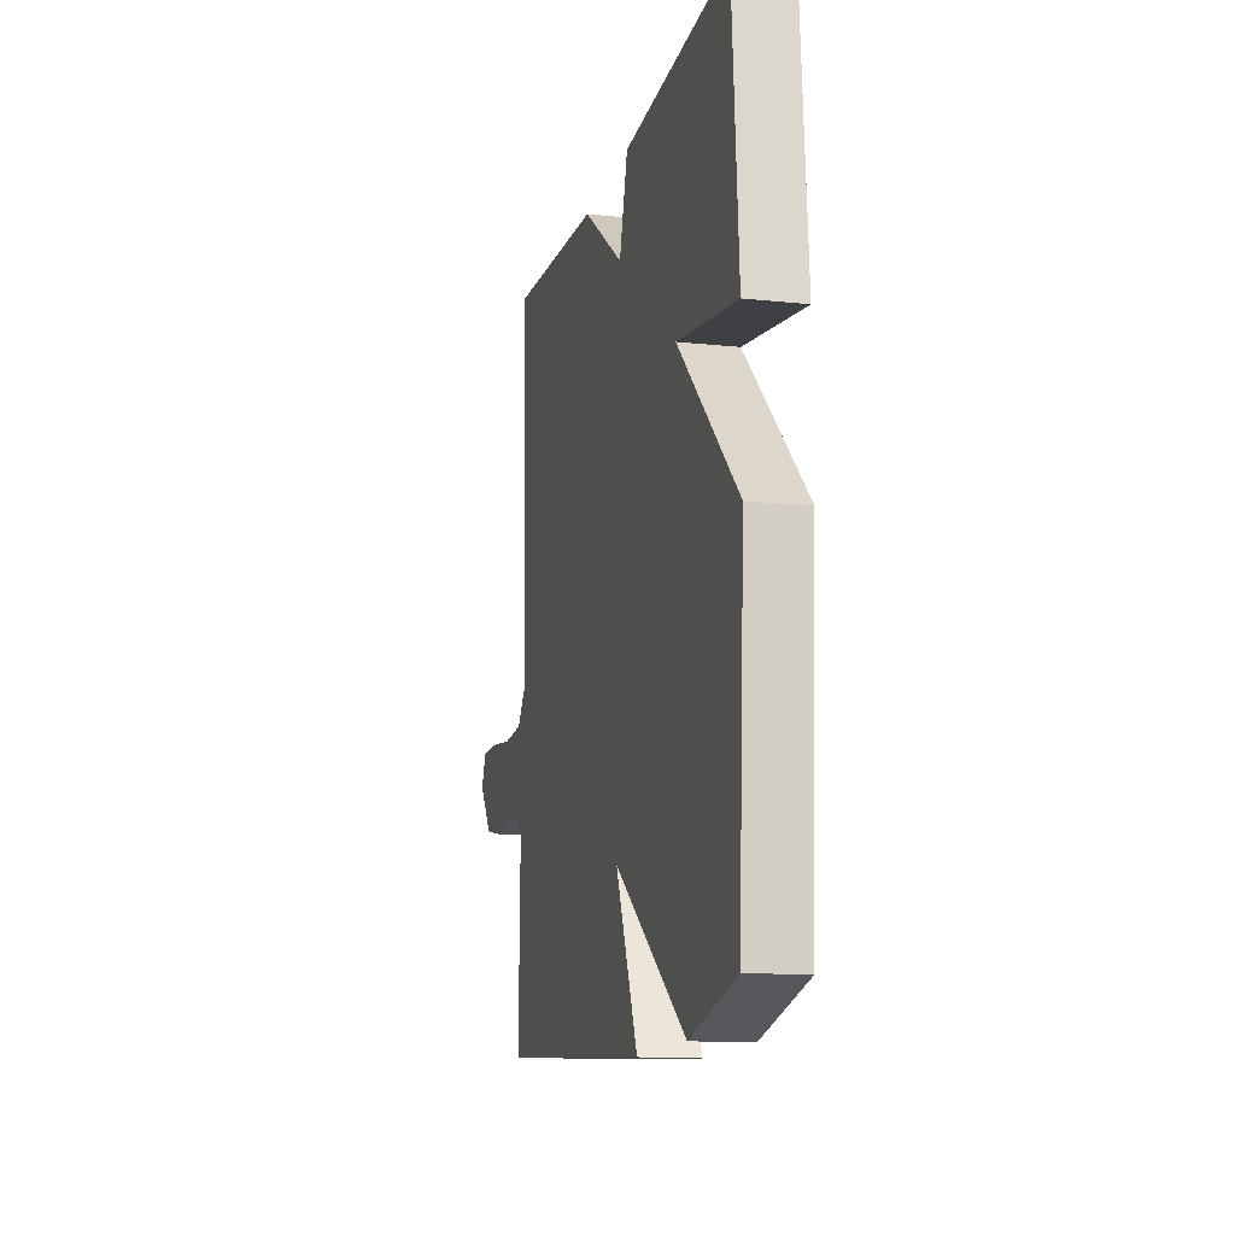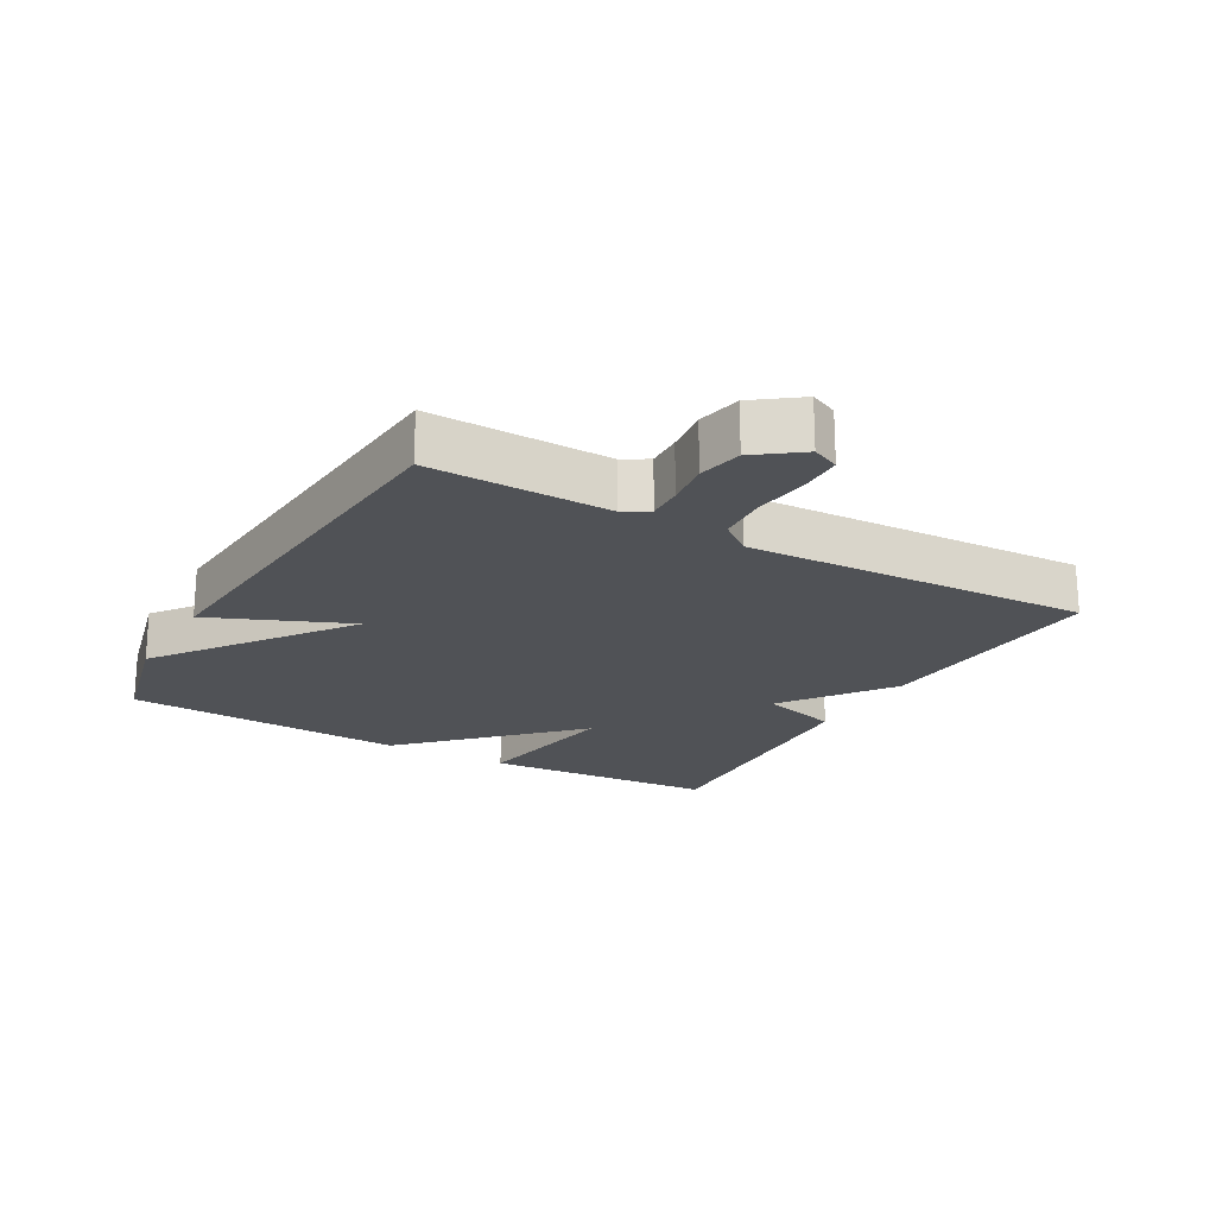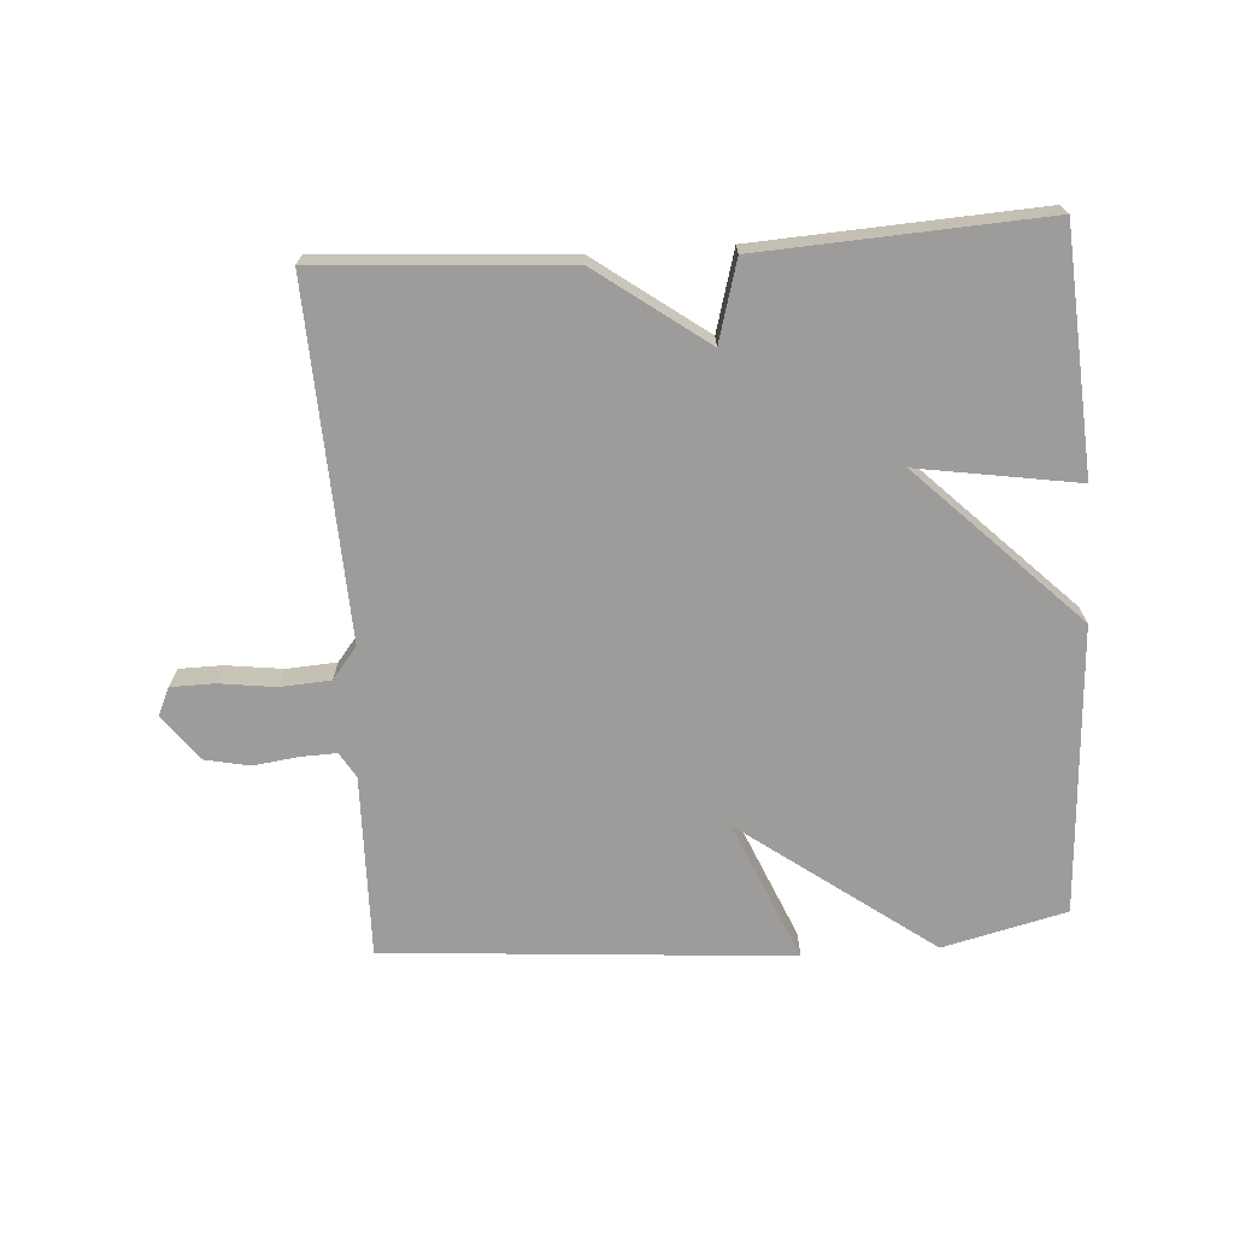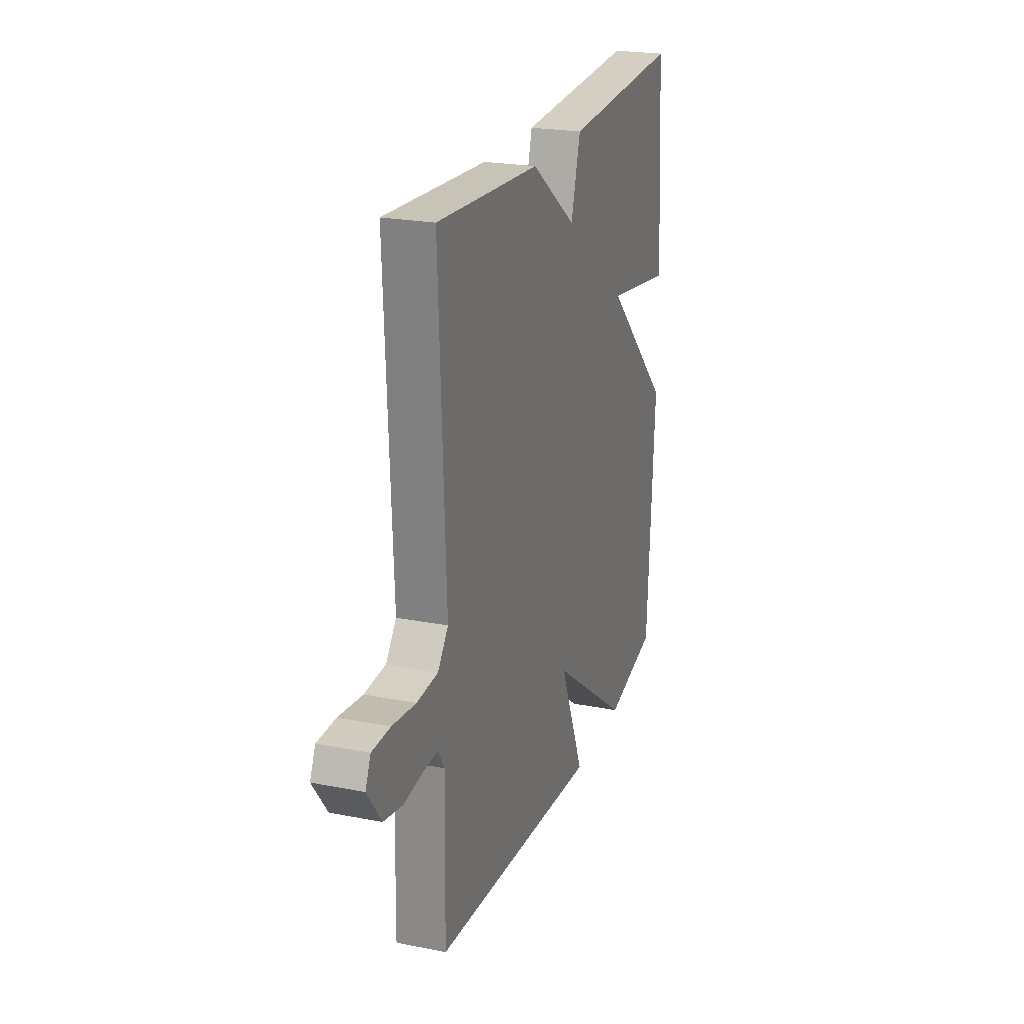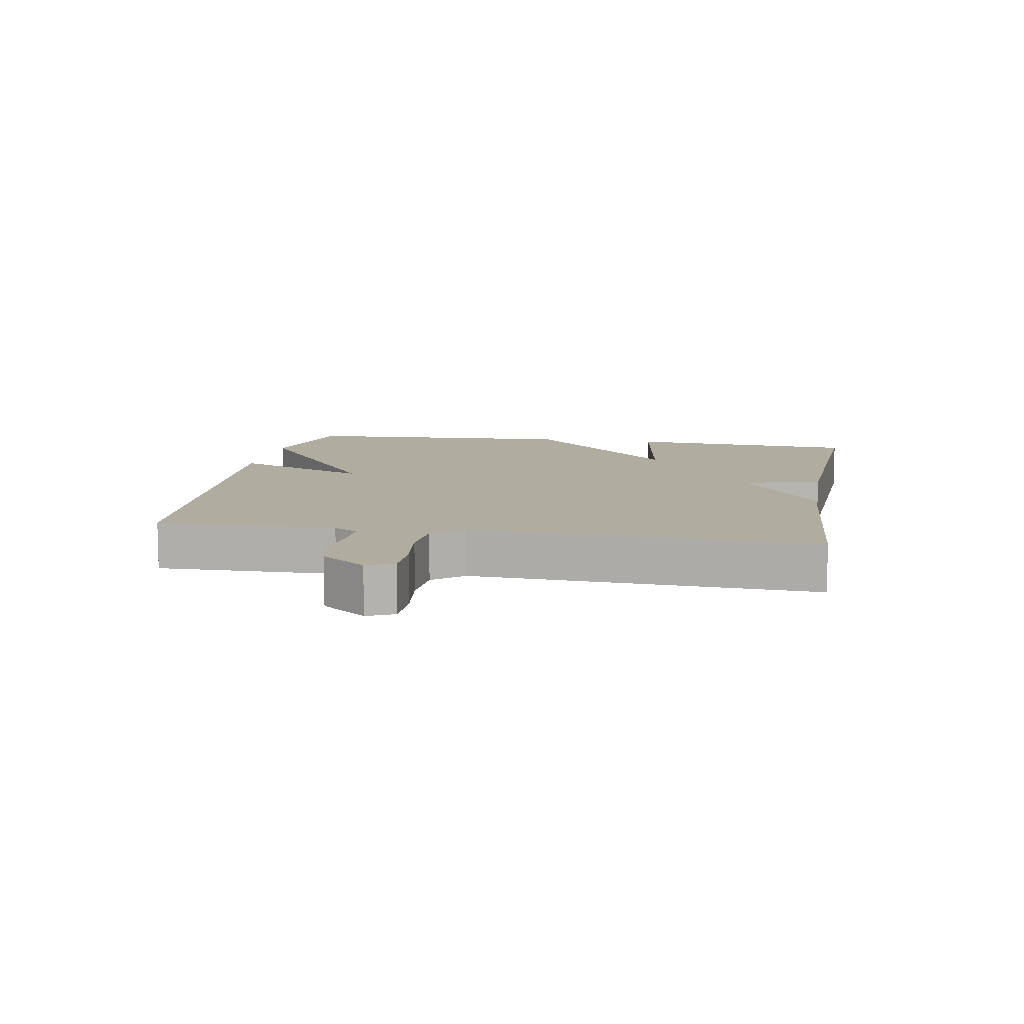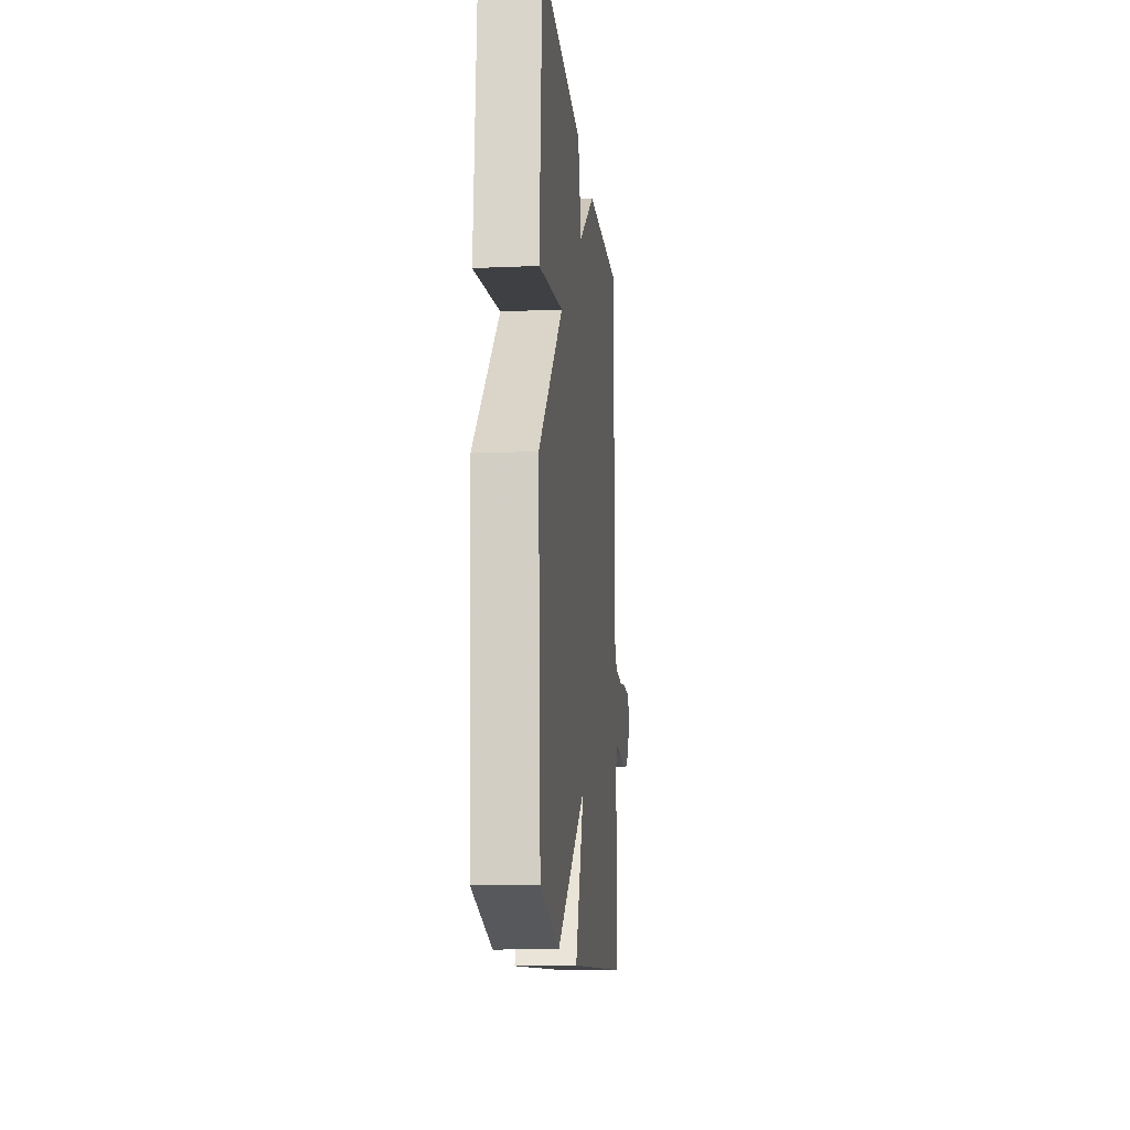
<metadata>
{"format":"obj","ext":"obj","renderer":"f3d","projection":"perspective","resolution":1024,"background":"white","views":[{"elev":-13.5,"azim":76.4,"up":"+Z"},{"elev":-20.6,"azim":-119.6,"up":"+Y"},{"elev":-70.2,"azim":3.8,"up":"+Y"},{"elev":23.0,"azim":-71.5,"up":"+Z"},{"elev":9.9,"azim":-80.1,"up":"+Y"},{"elev":-13.9,"azim":95.5,"up":"+Z"}]}
</metadata>
<code>
v -0.5 0.07 0.5
v -0.127 0.07 0.476
v 0.039 0.07 0.355
v 0.073 0.07 0.476
v 0.5 0.07 0.5
v 0.525 0.07 0.137
v 0.284 0.07 0.175
v 0.525 0.07 -0.063
v 0.5 0.07 -0.5
v 0.313 0.07 -0.546
v 0.023 0.07 -0.333
v 0.113 0.07 -0.546
v -0.5 0.07 -0.5
v -0.495 0.07 -0.224
v -0.518 0.07 -0.186
v -0.572 0.07 -0.188
v -0.641 0.07 -0.197
v -0.709 0.07 -0.183
v -0.76 0.07 -0.114
v -0.741 0.07 -0.072
v -0.675 0.07 -0.071
v -0.59 0.07 -0.082
v -0.514 0.07 -0.077
v -0.476 0.07 -0.029
v -0.5 0 0.5
v -0.127 0 0.476
v 0.039 0 0.355
v 0.073 0 0.476
v 0.5 0 0.5
v 0.525 0 0.137
v 0.284 0 0.175
v 0.525 0 -0.063
v 0.5 0 -0.5
v 0.313 0 -0.546
v 0.023 0 -0.333
v 0.113 0 -0.546
v -0.5 0 -0.5
v -0.495 0 -0.224
v -0.518 0 -0.186
v -0.572 0 -0.188
v -0.641 0 -0.197
v -0.709 0 -0.183
v -0.76 0 -0.114
v -0.741 0 -0.072
v -0.675 0 -0.071
v -0.59 0 -0.082
v -0.514 0 -0.077
v -0.476 0 -0.029
f 20 21 22
f 19 20 22
f 18 19 22
f 17 18 22
f 16 17 22
f 15 16 22 23
f 14 15 23 24
f 13 14 24
f 12 13 24
f 11 12 24
f 9 10 11
f 8 9 11
f 7 8 11
f 5 6 7
f 4 5 7
f 3 4 7
f 7 11 24
f 3 7 24
f 2 3 24
f 1 2 24
f 46 45 44
f 46 44 43
f 46 43 42
f 46 42 41
f 46 41 40
f 47 46 40 39
f 48 47 39 38
f 48 38 37
f 48 37 36
f 48 36 35
f 35 34 33
f 35 33 32
f 35 32 31
f 31 30 29
f 31 29 28
f 31 28 27
f 48 35 31
f 48 31 27
f 48 27 26
f 48 26 25
f 1 25 26 2
f 2 26 27 3
f 3 27 28 4
f 4 28 29 5
f 5 29 30 6
f 6 30 31 7
f 7 31 32 8
f 8 32 33 9
f 9 33 34 10
f 10 34 35 11
f 11 35 36 12
f 12 36 37 13
f 13 37 38 14
f 14 38 39 15
f 15 39 40 16
f 16 40 41 17
f 17 41 42 18
f 18 42 43 19
f 19 43 44 20
f 20 44 45 21
f 21 45 46 22
f 22 46 47 23
f 23 47 48 24
f 24 48 25 1

</code>
